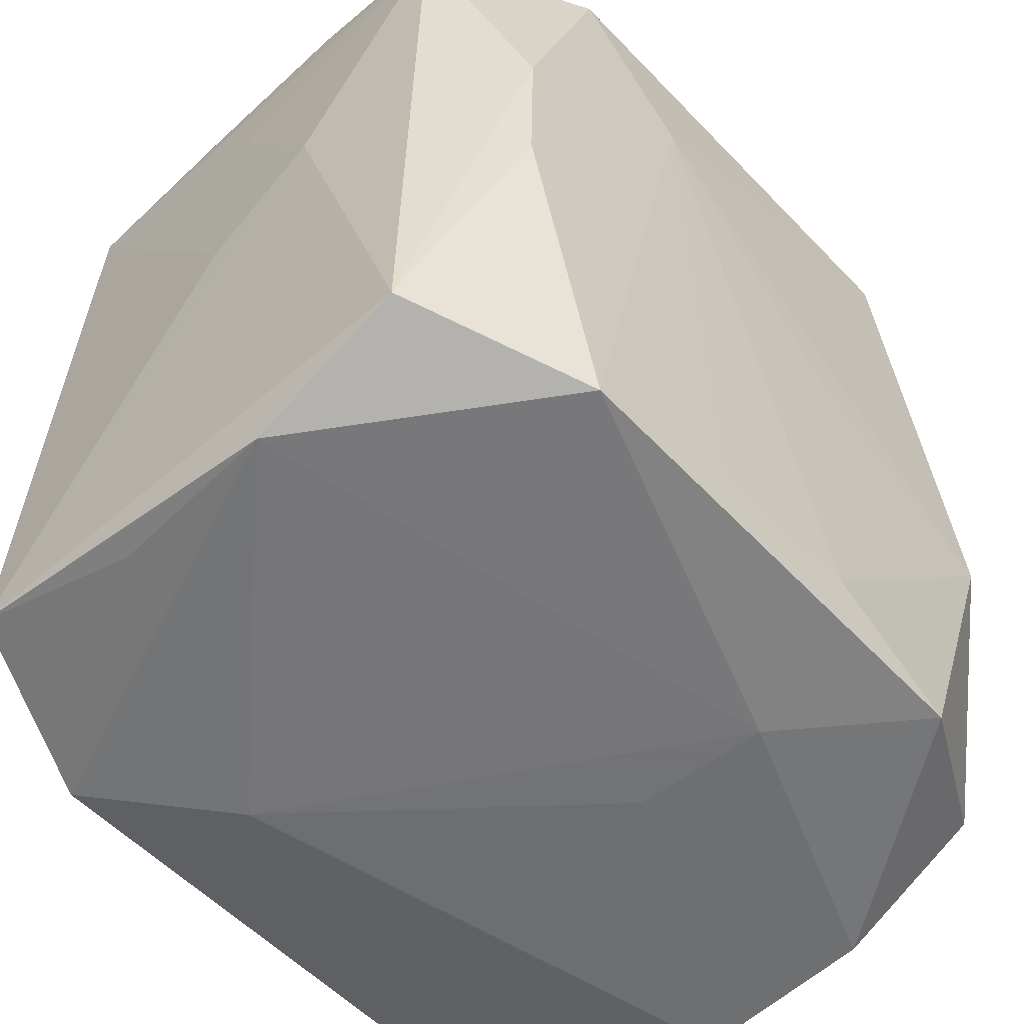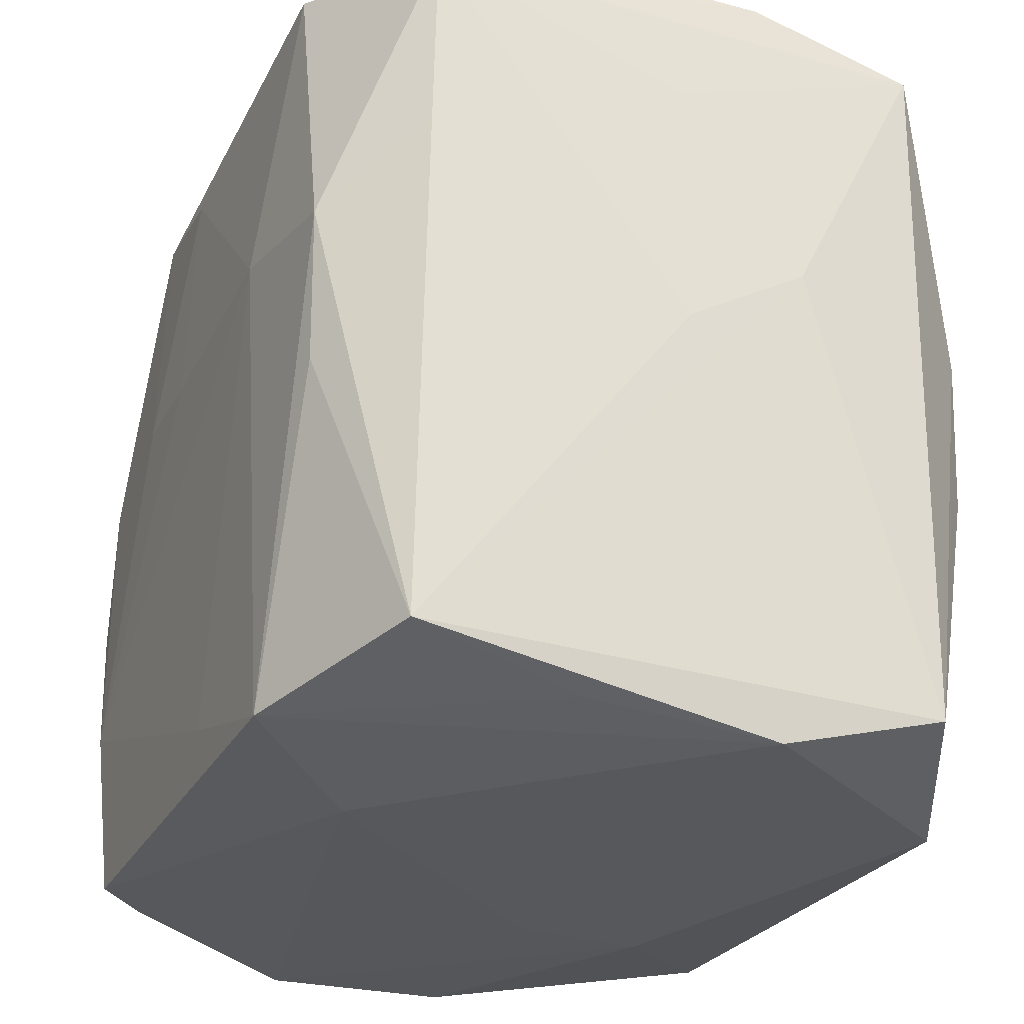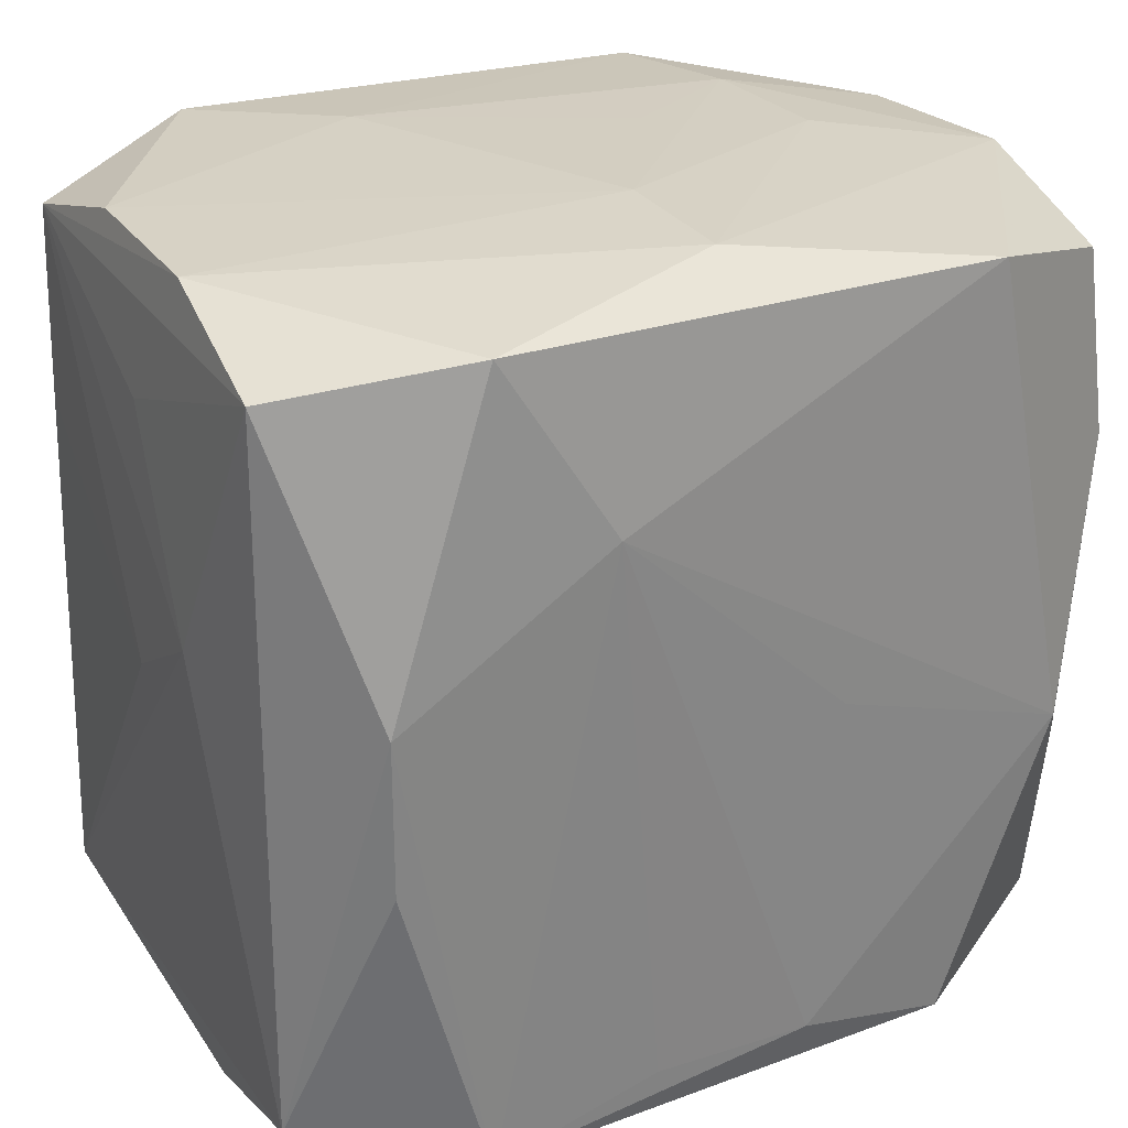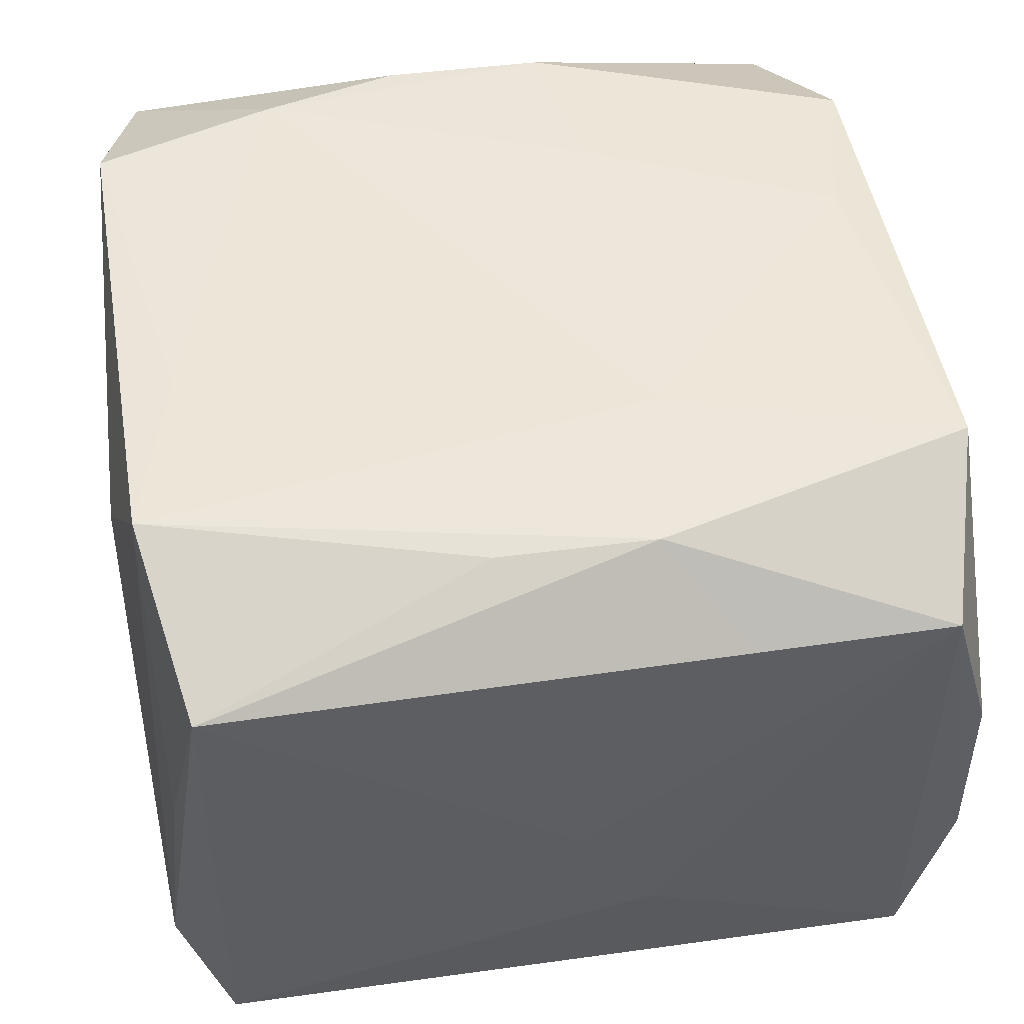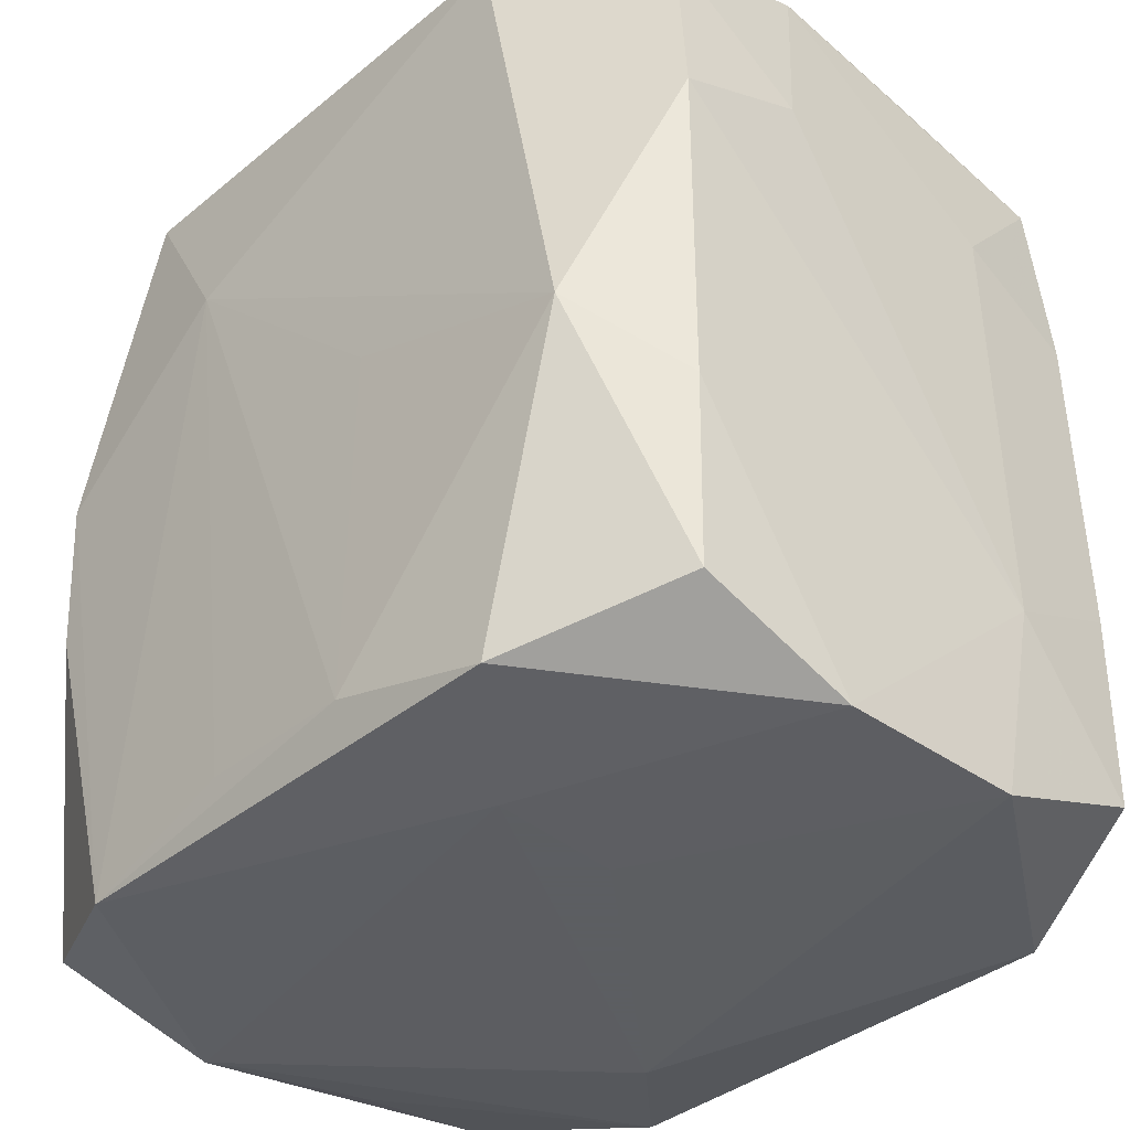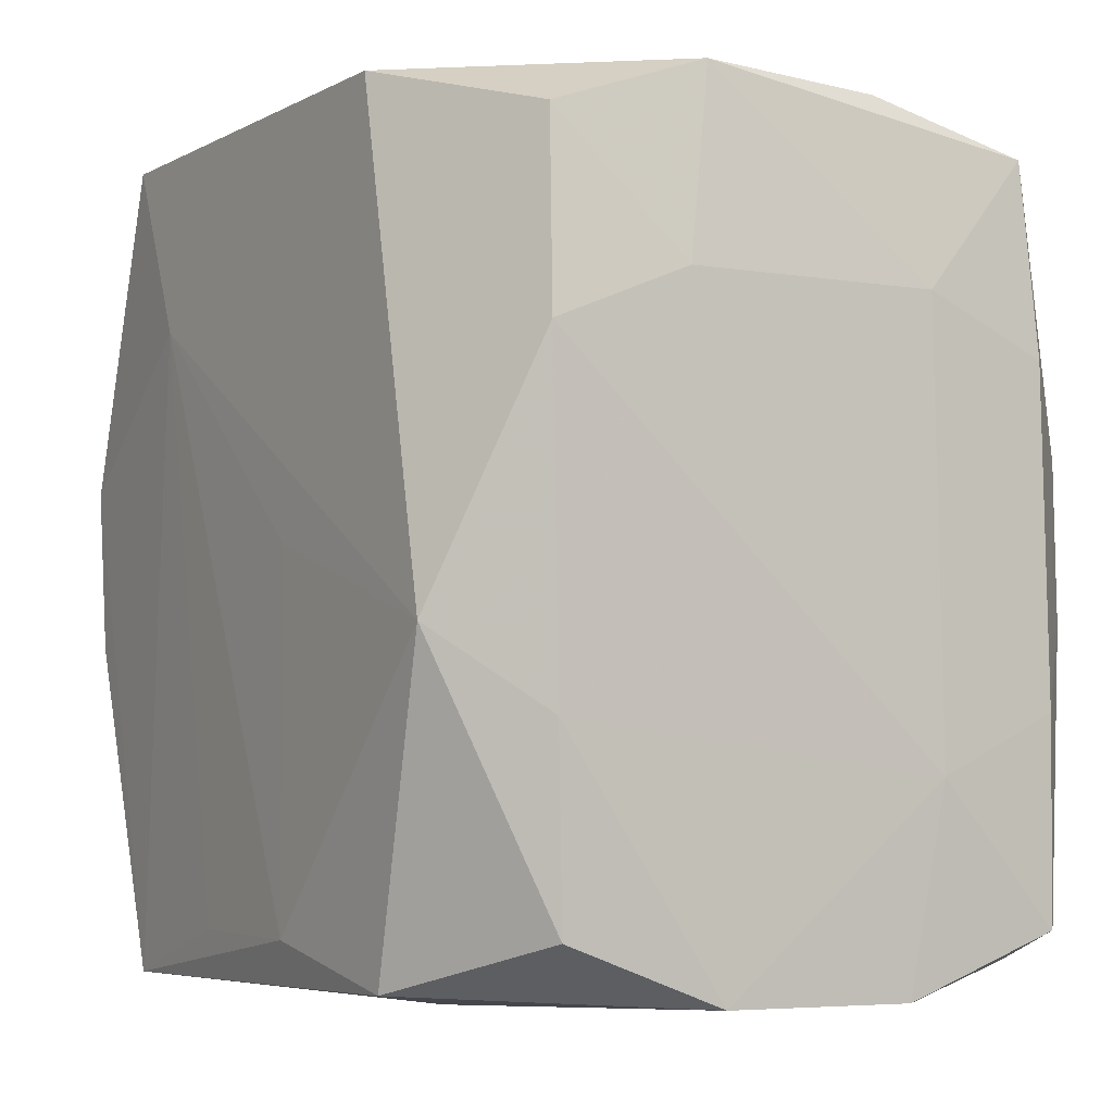
<metadata>
{"format":"obj","ext":"obj","renderer":"f3d","projection":"perspective","resolution":1024,"background":"white","views":[{"elev":-55.7,"azim":133.1,"up":"+Y"},{"elev":-27.8,"azim":66.9,"up":"+Y"},{"elev":26.9,"azim":152.5,"up":"+Y"},{"elev":50.2,"azim":80.6,"up":"+Z"},{"elev":-37.4,"azim":-133.3,"up":"+Y"},{"elev":-4.4,"azim":-120.7,"up":"+Y"}]}
</metadata>
<code>
v -0.01182 0.007422 0.02319
v 0.01163 0.007554 0.02336
v 0.02754 0.02362 -0.01773
v -0.02244 -0.004743 0.02285
v -0.02786 -0.01027 0.01754
v -0.01606 0.02607 0.02162
v 0.02213 -0.005543 -0.02267
v -0.01697 0.02723 0.01001
v -0.0284 0.01431 0.008454
v -0.005452 0.02341 0.0224
v -0.00697 -0.0003931 -0.02309
v 0.02216 0.005659 0.02249
v -0.02733 -0.02688 -0.00548
v 0.02705 -0.027 -0.005782
v 0.02674 0.0269 0.005667
v -0.02243 0.005571 0.02264
v 0.02603 -0.02571 0.006446
v 0.02232 0.004914 -0.02307
v -0.004149 0.006905 0.02332
v 0.005123 -0.02244 0.02313
v -0.02859 0.01046 -0.01741
v -0.007848 -0.02758 -0.004064
v -0.0229 -0.005629 -0.02251
v -0.02779 0.01084 0.01708
v 0.004965 -0.02351 -0.02238
v 0.008628 0.01423 -0.02384
v 0.008255 -0.02758 0.0146
v -0.0003931 0.02773 -0.01772
v 0.02859 0.004879 -0.008114
v -0.0003496 0.02799 -0.008395
v -0.01627 -0.02619 -0.02139
v -0.005654 -0.02364 -0.02243
v 0.02786 0.01748 -0.0003506
v -0.01721 0.02735 -0.0003197
v 0.02744 -0.02392 -0.01674
v 0.01609 -0.02574 0.02289
v -0.02643 0.02595 0.005734
v -0.0268 -0.02293 -0.01573
v -0.02772 -0.01077 -0.01651
v -0.01632 -0.02579 0.02304
v -0.02762 -0.027 0.007
v 0.01598 0.02666 0.02191
v -0.02729 0.02267 -0.01682
v 0.0285 8.85e-05 -3.607e-05
v -0.00787 0.02754 0.00432
v 0.02174 -0.004587 0.02224
v 0.02695 0.02694 -0.006764
v -0.02715 0.02638 -0.006391
v 0.02797 -0.0236 0.01778
v -0.008525 -0.02758 -0.01312
v -0.02698 0.02315 0.01634
v 0.02723 0.02384 0.01651
v 0.01582 0.02593 -0.02289
v -0.02849 -0.01408 0.009014
v 0.007933 0.02745 0.01322
v -0.02875 0.01413 -0.008588
v 0.01605 -0.02683 -0.02212
v -0.02763 -0.02316 0.01764
v 0.02745 0.01096 0.01686
v -0.01663 0.02584 -0.02271
v -0.01971 -0.01373 0.02336
f 18 57 26
f 31 57 50
f 31 38 23
f 26 11 23
f 23 60 26
f 27 36 40
f 2 36 12
f 35 57 7
f 7 18 35
f 57 18 7
f 22 50 27
f 14 57 35
f 35 49 14
f 27 50 14
f 14 50 57
f 14 36 27
f 8 6 55
f 48 28 60
f 39 23 38
f 9 54 5
f 56 54 9
f 9 48 56
f 51 48 9
f 56 48 43
f 43 48 60
f 32 23 11
f 32 11 26
f 32 57 31
f 31 23 32
f 5 54 58
f 20 36 2
f 20 40 36
f 46 36 49
f 49 12 46
f 46 12 36
f 59 12 49
f 52 12 59
f 55 6 42
f 42 12 52
f 2 12 42
f 49 36 17
f 17 14 49
f 36 14 17
f 47 28 30
f 53 28 47
f 60 28 53
f 26 60 53
f 53 18 26
f 2 42 10
f 10 42 6
f 37 51 6
f 37 48 51
f 6 8 37
f 8 48 37
f 21 54 56
f 21 39 54
f 56 43 21
f 23 39 21
f 60 23 21
f 21 43 60
f 13 39 38
f 54 39 13
f 13 38 31
f 31 50 13
f 24 9 5
f 51 9 24
f 26 57 25
f 25 32 26
f 57 32 25
f 5 58 4
f 29 49 35
f 52 47 15
f 15 42 52
f 55 42 15
f 15 30 55
f 47 30 15
f 45 8 55
f 55 30 45
f 45 30 8
f 34 48 8
f 8 30 34
f 28 48 34
f 34 30 28
f 41 58 54
f 54 13 41
f 40 58 41
f 27 40 41
f 41 22 27
f 50 22 41
f 41 13 50
f 61 58 40
f 61 4 58
f 61 20 2
f 40 20 61
f 52 29 33
f 52 59 44
f 44 29 52
f 44 59 49
f 49 29 44
f 3 29 35
f 35 18 3
f 18 53 3
f 3 53 47
f 3 33 29
f 3 47 52
f 52 33 3
f 1 10 6
f 19 61 2
f 19 1 61
f 2 10 19
f 10 1 19
f 4 61 16
f 61 1 16
f 16 1 6
f 6 51 16
f 51 24 16
f 16 24 5
f 5 4 16

</code>
